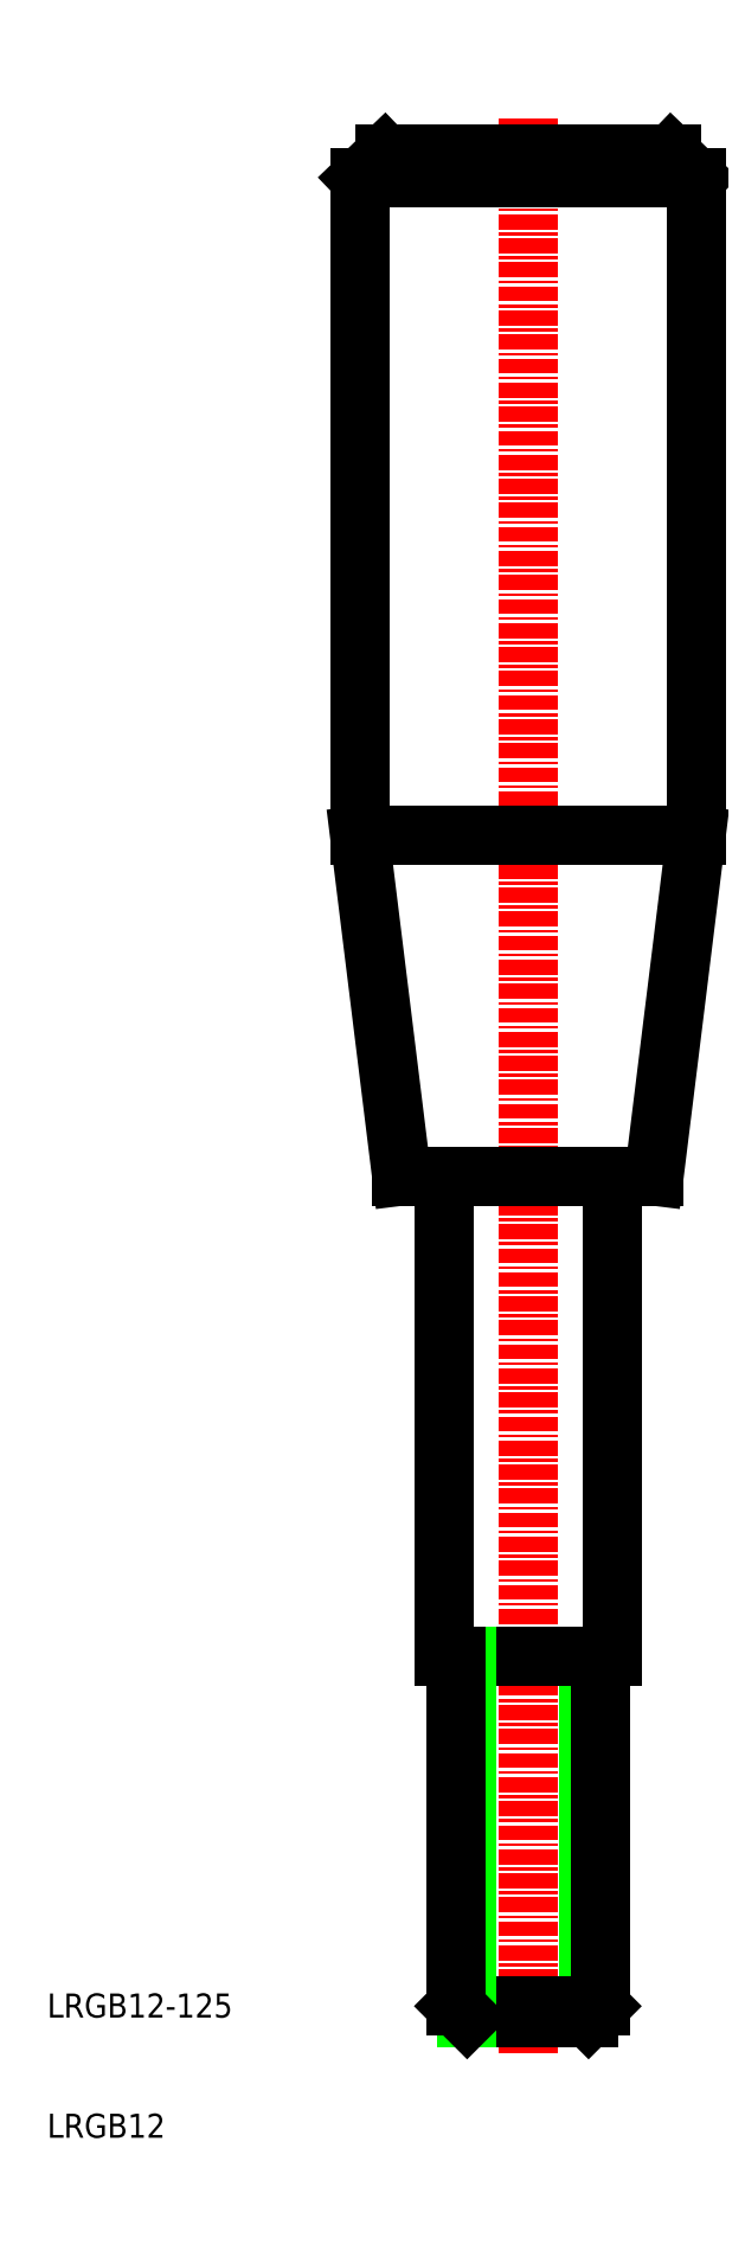
<metadata>
{"format":"dxf","ext":"dxf","renderer":"ezdxf+matplotlib","layout":"modelspace","background":"white","min_lineweight":24,"dpi":150}
</metadata>
<code>
0
SECTION
2
ENTITIES
0
LINE
8
CENTER
10
50
20
178
30
0
11
50
21
17
31
0
0
LINE
8
0
10
36
20
118.3
30
0
11
36
21
173
31
0
0
LINE
8
0
10
64
20
118.3
30
0
11
64
21
173
31
0
0
LINE
8
0
10
43
20
90
30
0
11
43
21
50
31
0
0
LINE
8
0
10
57
20
90
30
0
11
57
21
50
31
0
0
TEXT
8
0
10
10
20
10
30
0
40
2
1
LRGB12
0
TEXT
8
0
10
10
20
20
30
0
40
2
1
LRGB12-125
0
LINE
8
0
10
44
20
20.95
30
0
11
50
21
20.95
31
0
0
LINE
8
0
10
44.95
20
20
30
0
11
50
21
20
31
0
0
LINE
8
0
10
44
20
50
30
0
11
50
21
50
31
0
0
LINE
8
0
10
44.95
20
50
30
0
11
44.95
21
20
31
0
0
LINE
8
0
10
44
20
50
30
0
11
44
21
20.95
31
0
0
LINE
8
0
10
44
20
20.95
30
0
11
44.95
21
20
31
0
0
LINE
8
0
10
43
20
50
30
0
11
44
21
50
31
0
0
LINE
8
0
10
55.05
20
50
30
0
11
55.05
21
20
31
0
0
LINE
8
0
10
56
20
50
30
0
11
56
21
20.95
31
0
0
LINE
8
0
10
56
20
20.95
30
0
11
55.05
21
20
31
0
0
LINE
8
0
10
55.05
20
20
30
0
11
50
21
20
31
0
0
LINE
8
0
10
56
20
20.95
30
0
11
50
21
20.95
31
0
0
LINE
8
0
10
56
20
50
30
0
11
50
21
50
31
0
0
LINE
8
0
10
57
20
50
30
0
11
56
21
50
31
0
0
LINE
8
0
10
39.5
20
90
30
0
11
36
21
118.3
31
0
0
LINE
8
0
10
60.5
20
90
30
0
11
64
21
118.3
31
0
0
LINE
8
0
10
43
20
90
30
0
11
50
21
90
31
0
0
LINE
8
0
10
39.5
20
90
30
0
11
43
21
90
31
0
0
LINE
8
0
10
57
20
90
30
0
11
50
21
90
31
0
0
LINE
8
0
10
60.5
20
90
30
0
11
57
21
90
31
0
0
LINE
8
0
10
36
20
118.3
30
0
11
50
21
118.3
31
0
0
LINE
8
0
10
64
20
118.3
30
0
11
50
21
118.3
31
0
0
LINE
8
0
10
36
20
173
30
0
11
50
21
173
31
0
0
LINE
8
0
10
38.08
20
175
30
0
11
50
21
175
31
0
0
LINE
8
0
10
36
20
173
30
0
11
38.08
21
175
31
0
0
LINE
8
0
10
64
20
173
30
0
11
50
21
173
31
0
0
LINE
8
0
10
64
20
173
30
0
11
61.92
21
175
31
0
0
LINE
8
0
10
61.92
20
175
30
0
11
50
21
175
31
0
0
ENDSEC
0
EOF

</code>
